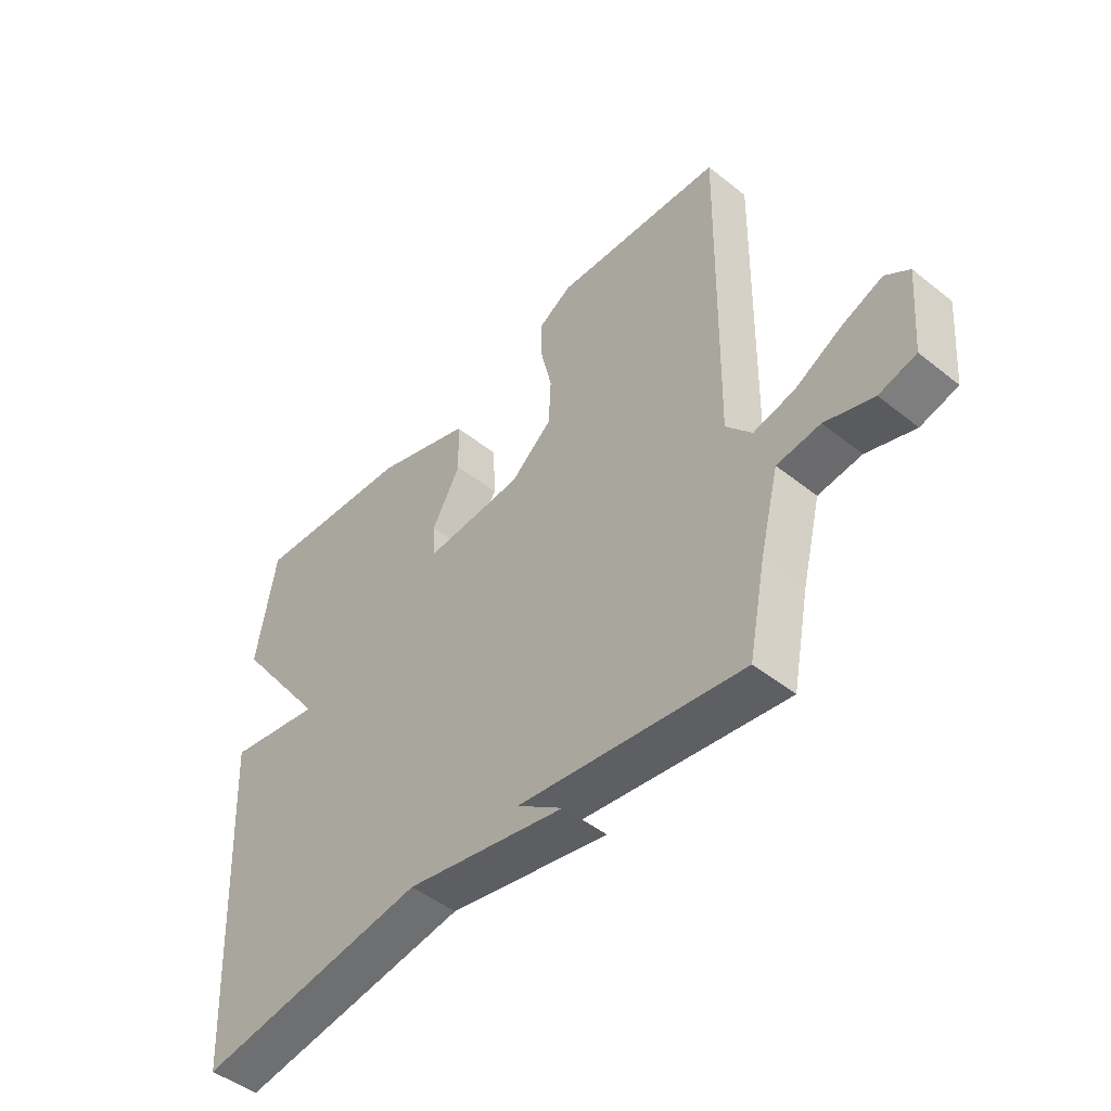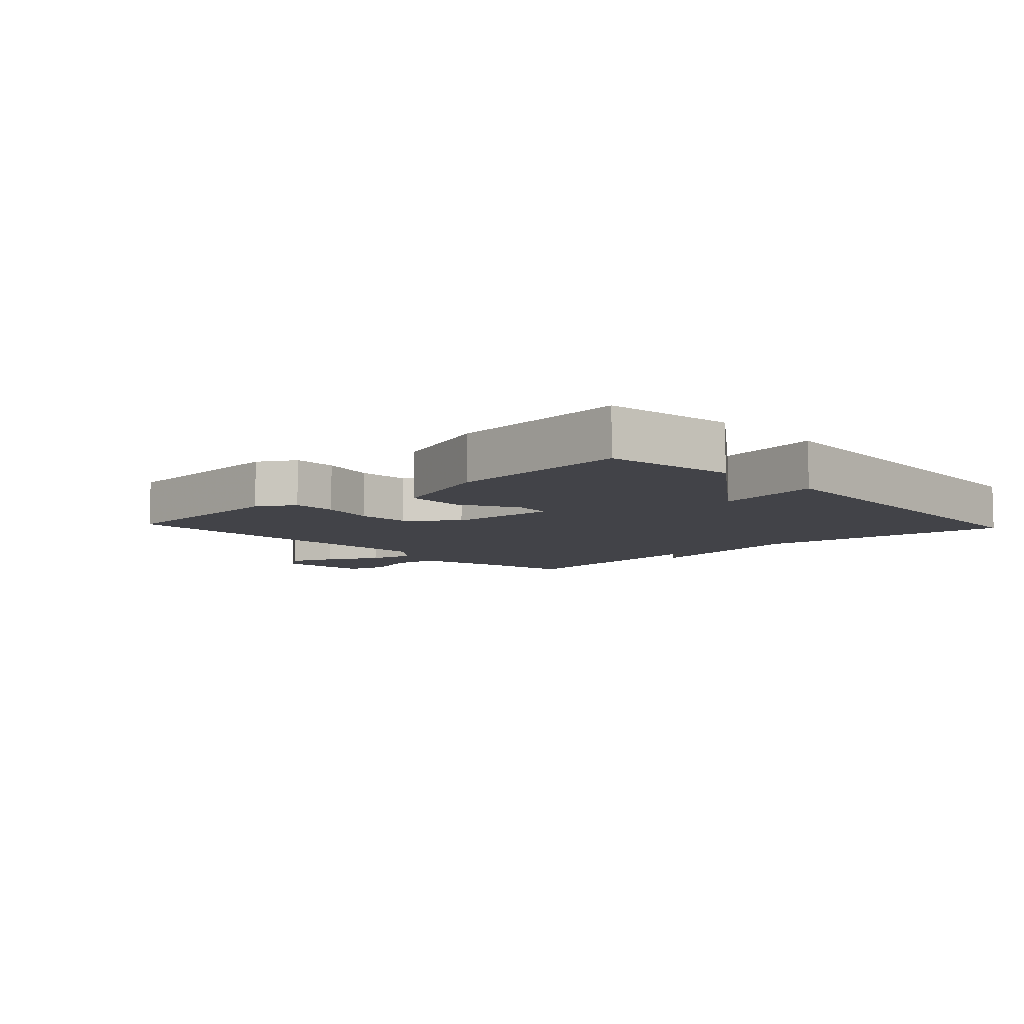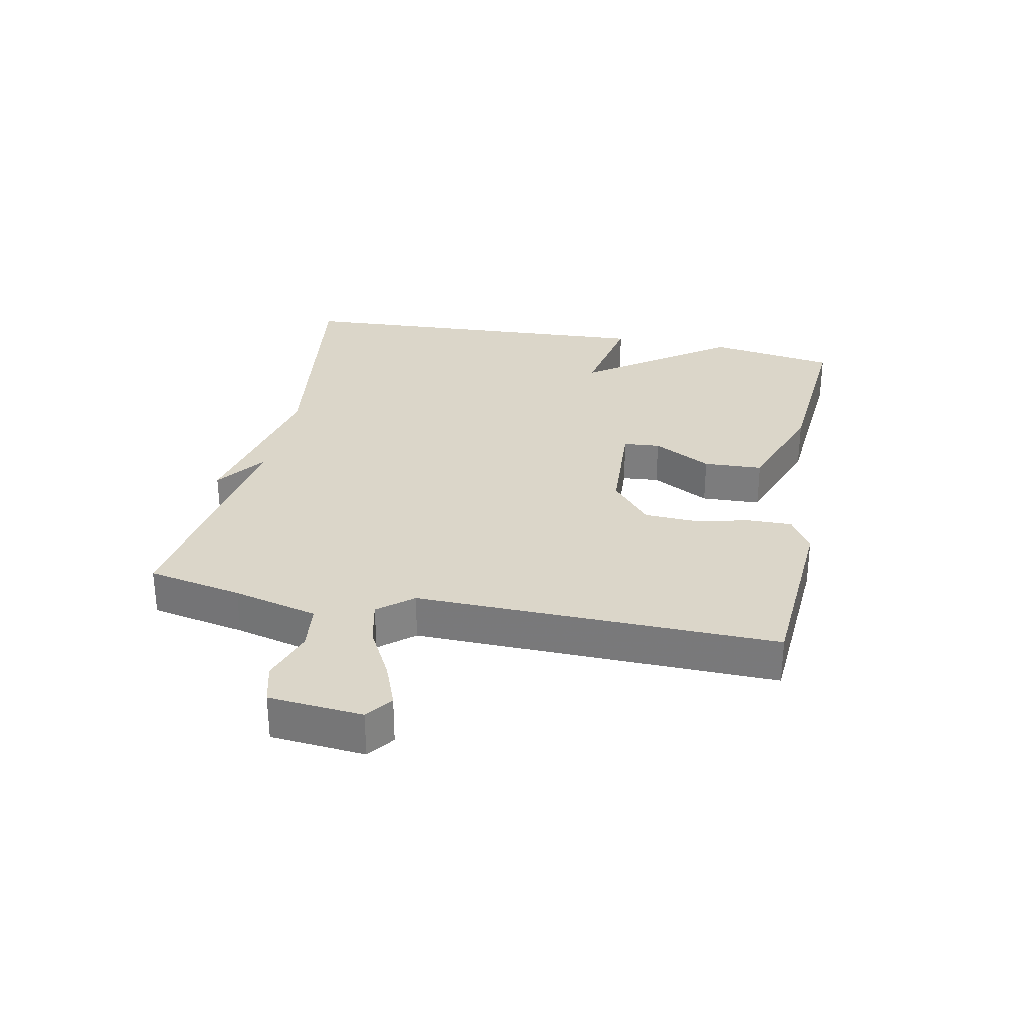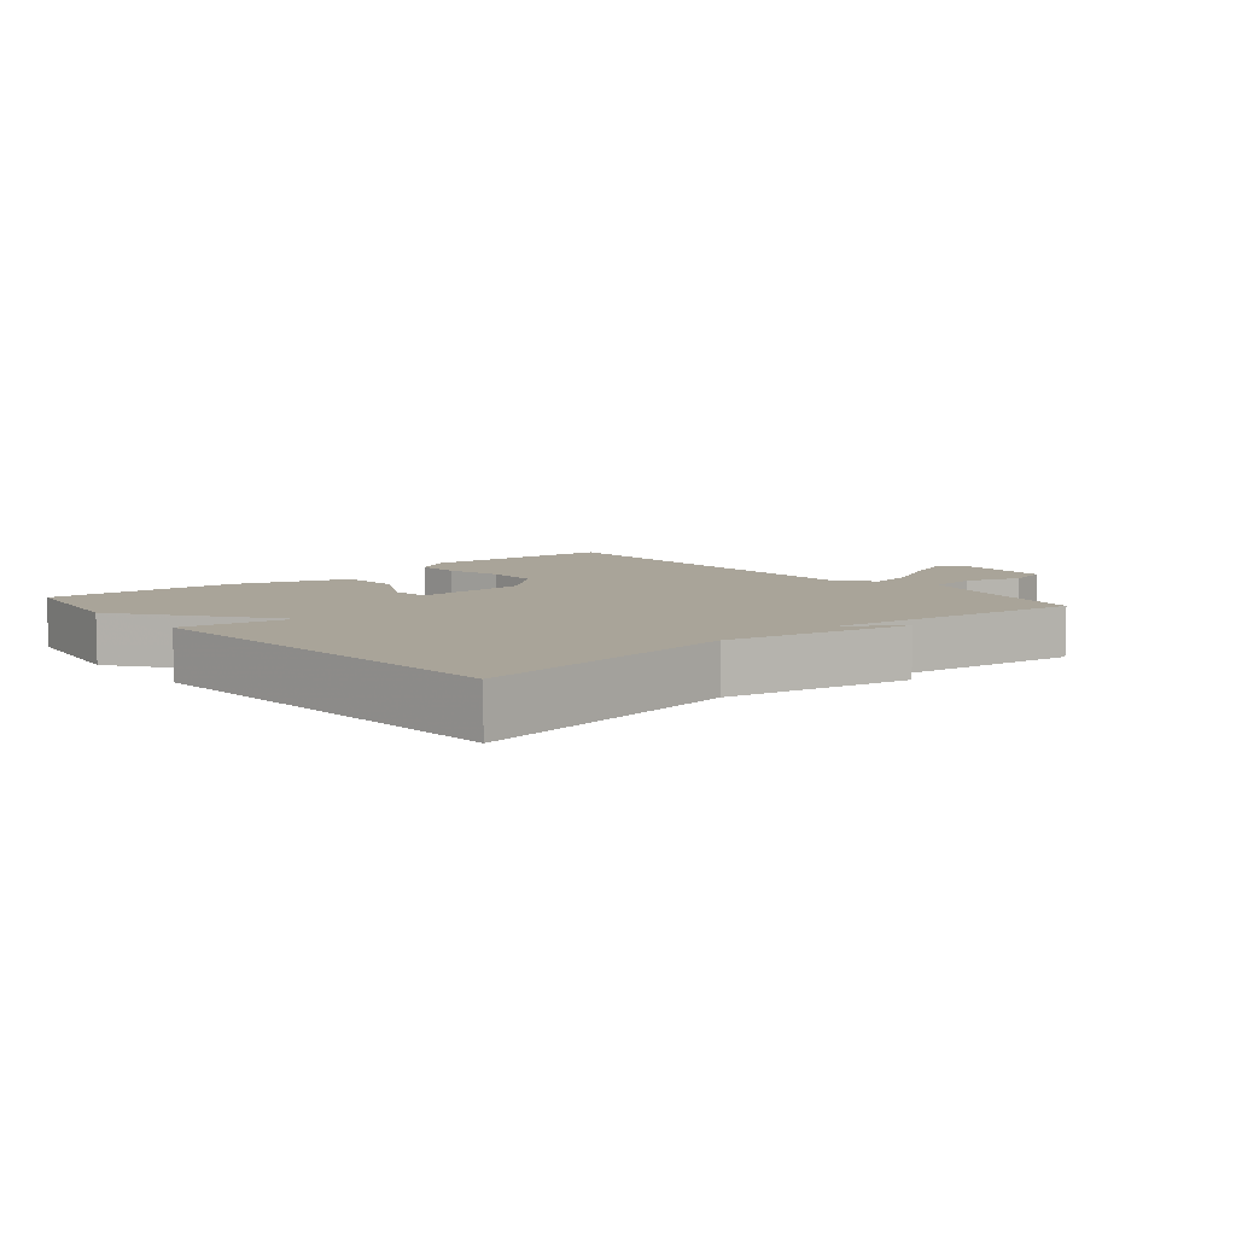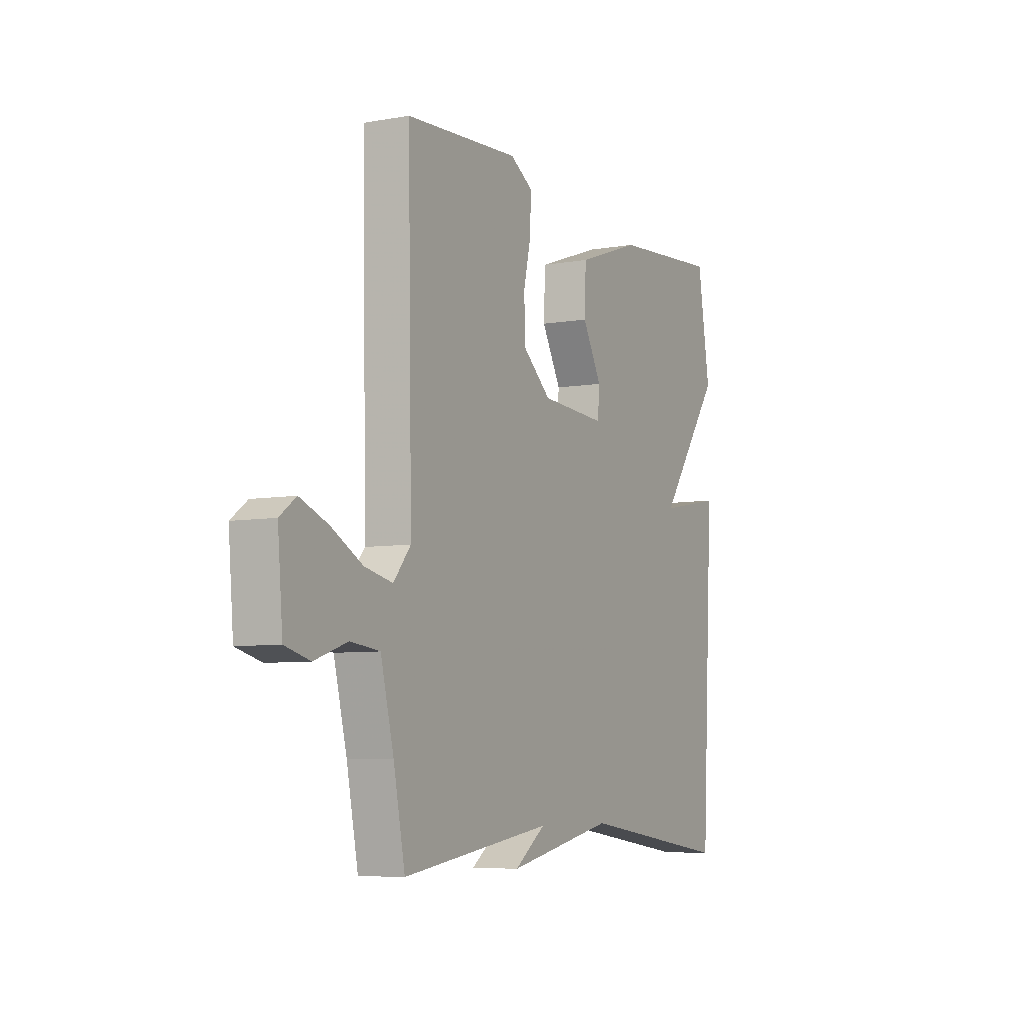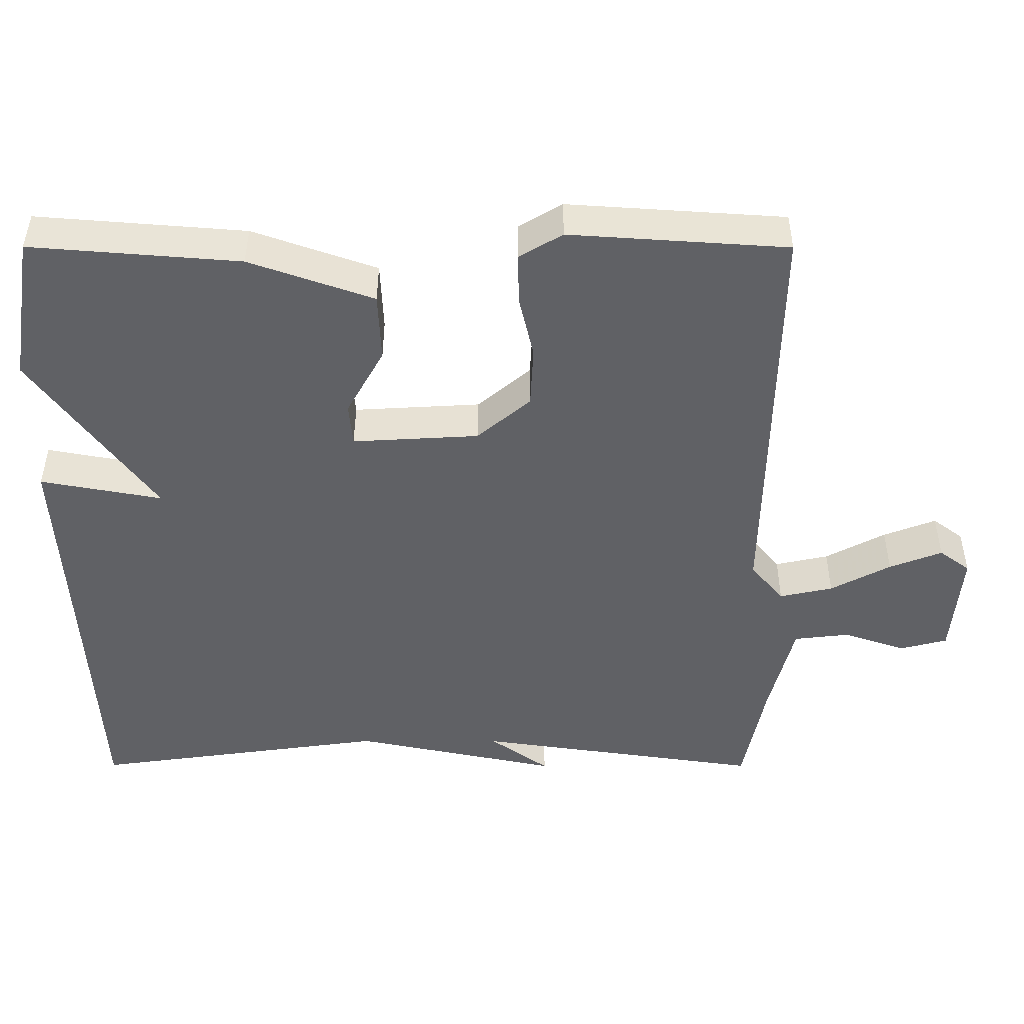
<metadata>
{"format":"obj","ext":"obj","renderer":"f3d","projection":"perspective","resolution":1024,"background":"white","views":[{"elev":-48.1,"azim":-131.7,"up":"+Z"},{"elev":-7.6,"azim":43.0,"up":"+Y"},{"elev":29.8,"azim":-78.6,"up":"+Y"},{"elev":7.2,"azim":139.0,"up":"+Y"},{"elev":-6.7,"azim":-62.6,"up":"+Z"},{"elev":41.6,"azim":-179.9,"up":"+Z"}]}
</metadata>
<code>
v -0.5 0.07 -0.5
v -0.53 0.07 -0.35
v -0.564 0.07 -0.215
v -0.64 0.07 -0.206
v -0.725 0.07 -0.235
v -0.79 0.07 -0.218
v -0.803 0.07 -0.069
v -0.761 0.07 -0.038
v -0.689 0.07 -0.066
v -0.607 0.07 -0.11
v -0.534 0.07 -0.126
v -0.489 0.07 -0.072
v -0.5 0.07 0.5
v -0.202 0.07 0.52
v -0.143 0.07 0.485
v -0.144 0.07 0.415
v -0.164 0.07 0.328
v -0.16 0.07 0.244
v -0.087 0.07 0.182
v 0.086 0.07 0.172
v 0.091 0.07 0.231
v 0.04 0.07 0.323
v 0.044 0.07 0.417
v 0.214 0.07 0.477
v 0.5 0.07 0.5
v 0.533 0.07 0.297
v 0.366 0.07 0.066
v 0.533 0.07 0.097
v 0.5 0.07 -0.5
v 0.094 0.07 -0.443
v -0.187 0.07 -0.501
v -0.106 0.07 -0.443
v -0.5 0 -0.5
v -0.53 0 -0.35
v -0.564 0 -0.215
v -0.64 0 -0.206
v -0.725 0 -0.235
v -0.79 0 -0.218
v -0.803 0 -0.069
v -0.761 0 -0.038
v -0.689 0 -0.066
v -0.607 0 -0.11
v -0.534 0 -0.126
v -0.489 0 -0.072
v -0.5 0 0.5
v -0.202 0 0.52
v -0.143 0 0.485
v -0.144 0 0.415
v -0.164 0 0.328
v -0.16 0 0.244
v -0.087 0 0.182
v 0.086 0 0.172
v 0.091 0 0.231
v 0.04 0 0.323
v 0.044 0 0.417
v 0.214 0 0.477
v 0.5 0 0.5
v 0.533 0 0.297
v 0.366 0 0.066
v 0.533 0 0.097
v 0.5 0 -0.5
v 0.094 0 -0.443
v -0.187 0 -0.501
v -0.106 0 -0.443
f 30 31 32
f 27 28 29 30
f 27 30 32
f 25 26 27
f 24 25 27
f 23 24 27
f 22 23 27
f 21 22 27
f 20 21 27
f 32 1 2
f 27 32 2
f 20 27 2
f 19 20 2
f 15 16 17
f 14 15 17
f 13 14 17
f 12 13 17
f 12 17 18
f 19 2 3
f 18 19 3
f 12 18 3
f 11 12 3
f 8 9 10
f 7 8 10
f 6 7 10
f 5 6 10
f 4 5 10
f 3 4 10 11
f 64 63 62
f 62 61 60 59
f 64 62 59
f 59 58 57
f 59 57 56
f 59 56 55
f 59 55 54
f 59 54 53
f 59 53 52
f 34 33 64
f 34 64 59
f 34 59 52
f 34 52 51
f 49 48 47
f 49 47 46
f 49 46 45
f 49 45 44
f 50 49 44
f 35 34 51
f 35 51 50
f 35 50 44
f 35 44 43
f 42 41 40
f 42 40 39
f 42 39 38
f 42 38 37
f 42 37 36
f 43 42 36 35
f 1 33 34 2
f 2 34 35 3
f 3 35 36 4
f 4 36 37 5
f 5 37 38 6
f 6 38 39 7
f 7 39 40 8
f 8 40 41 9
f 9 41 42 10
f 10 42 43 11
f 11 43 44 12
f 12 44 45 13
f 13 45 46 14
f 14 46 47 15
f 15 47 48 16
f 16 48 49 17
f 17 49 50 18
f 18 50 51 19
f 19 51 52 20
f 20 52 53 21
f 21 53 54 22
f 22 54 55 23
f 23 55 56 24
f 24 56 57 25
f 25 57 58 26
f 26 58 59 27
f 27 59 60 28
f 28 60 61 29
f 29 61 62 30
f 30 62 63 31
f 31 63 64 32
f 32 64 33 1

</code>
